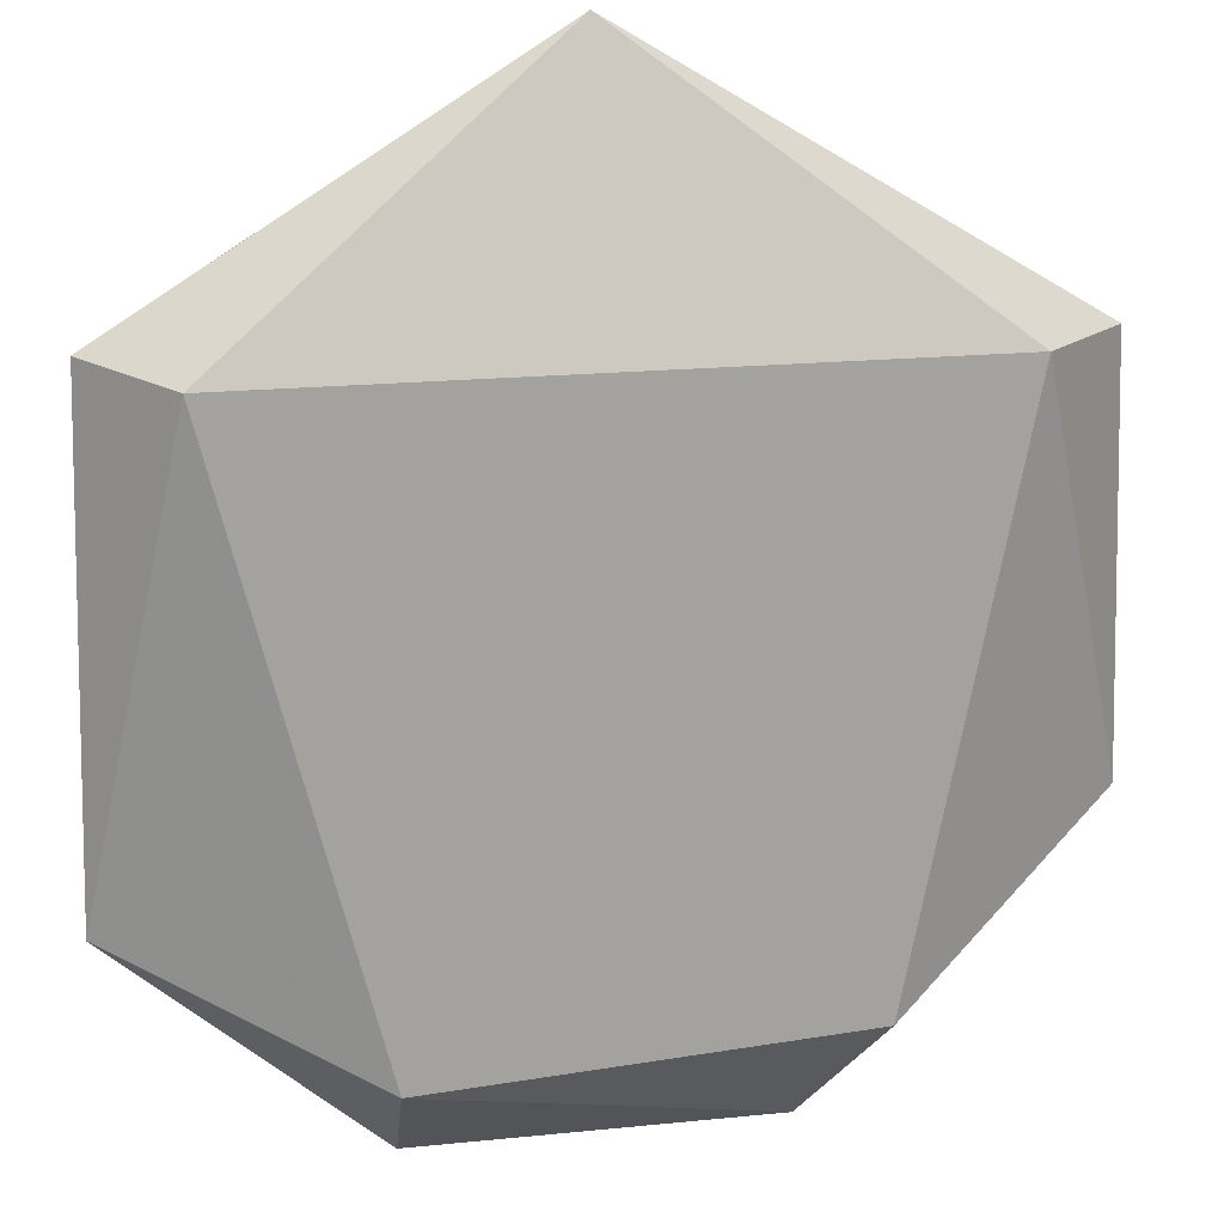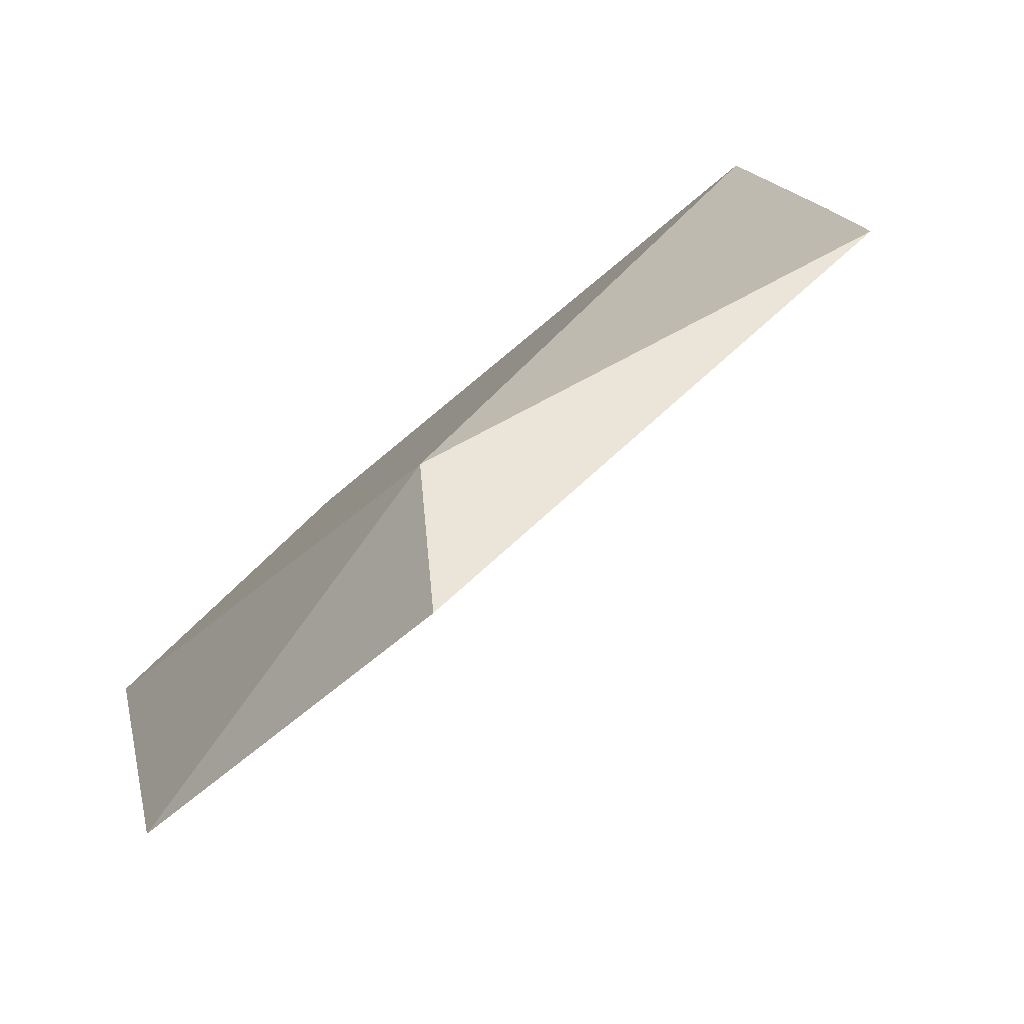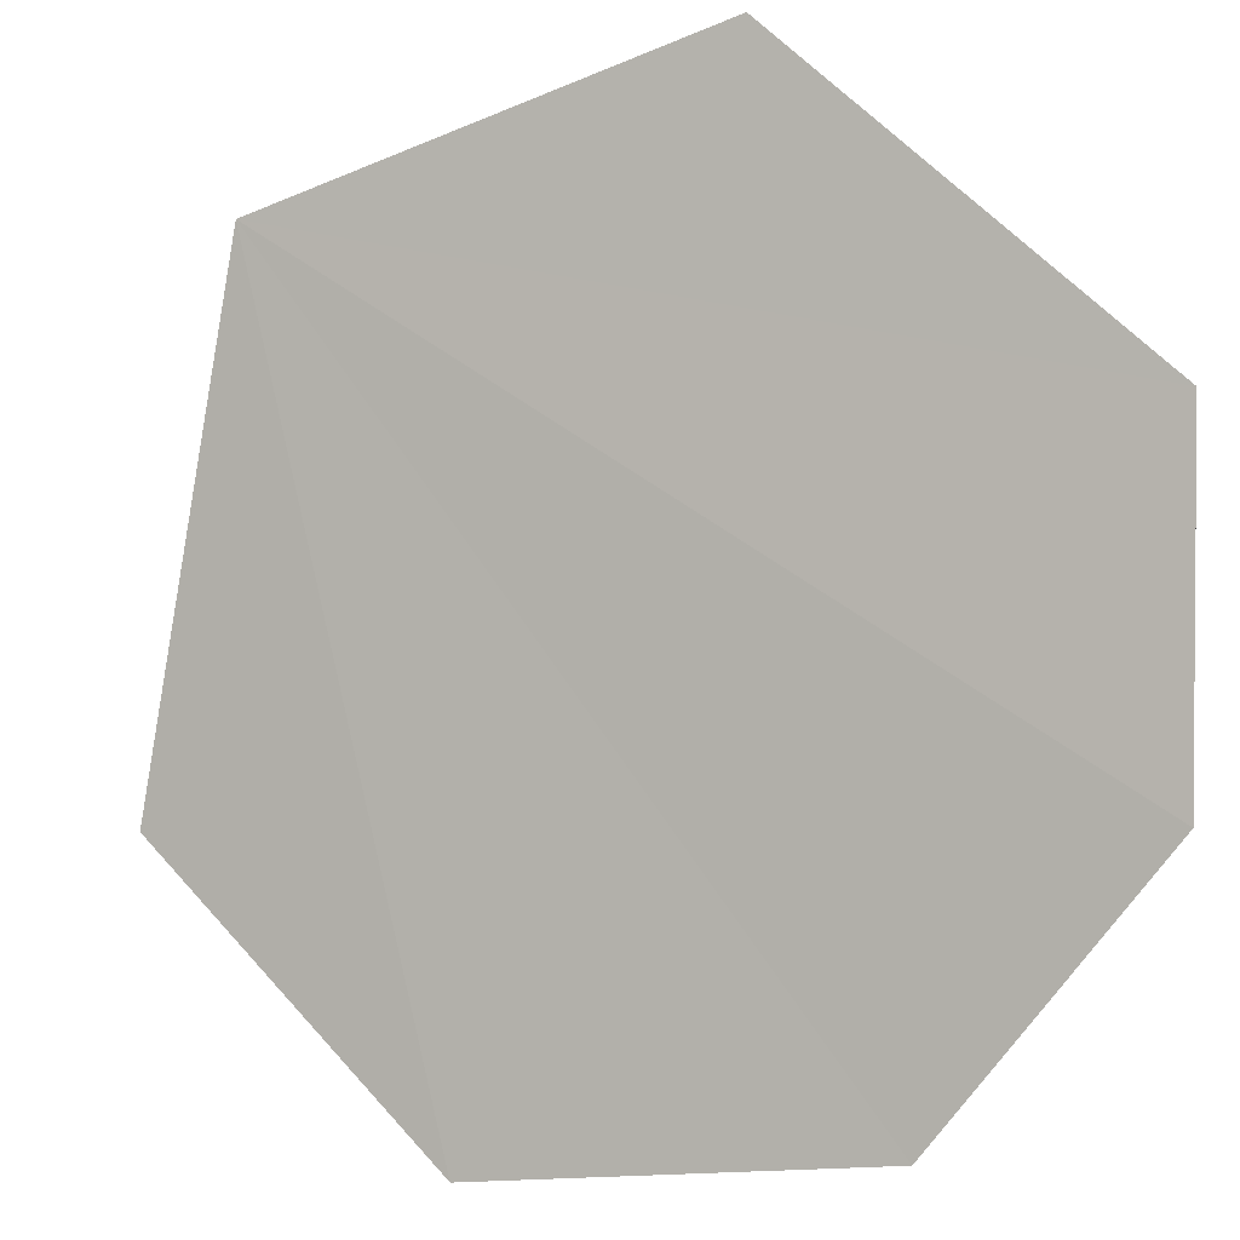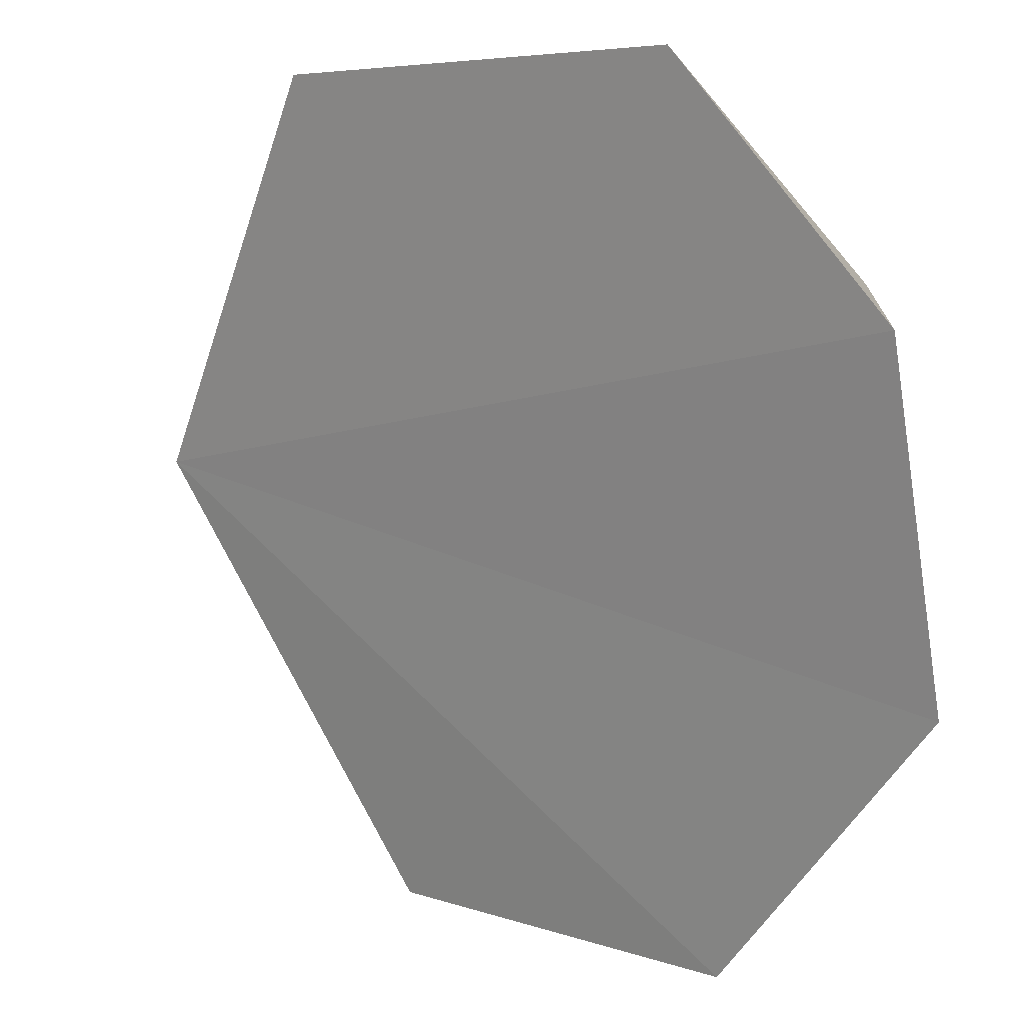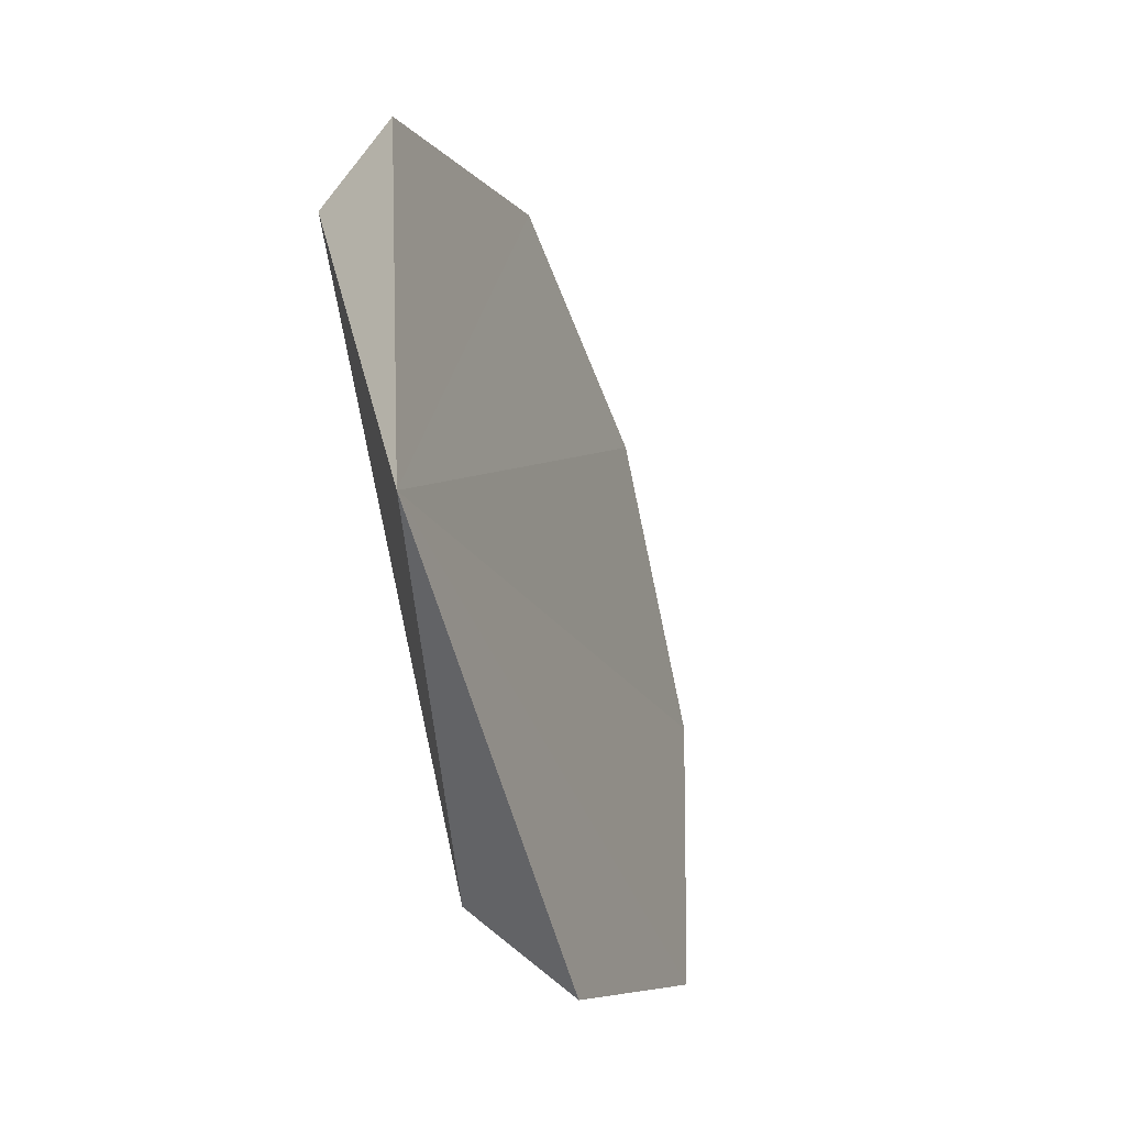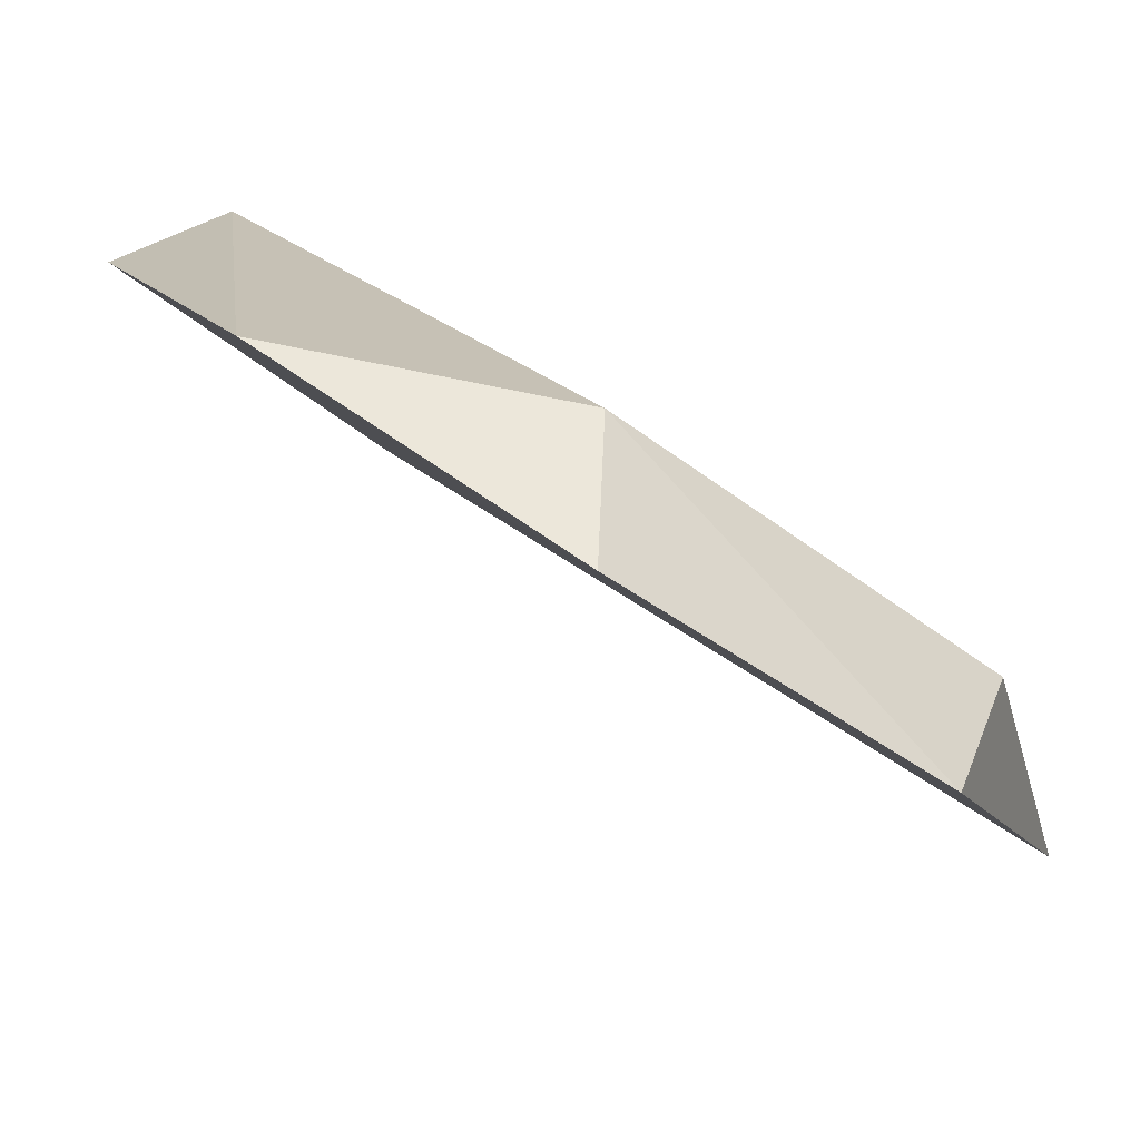
<metadata>
{"format":"obj","ext":"obj","renderer":"f3d","projection":"perspective","resolution":1024,"background":"white","views":[{"elev":68.9,"azim":76.6,"up":"+Y"},{"elev":14.3,"azim":-156.3,"up":"+Y"},{"elev":-53.4,"azim":-41.8,"up":"+Y"},{"elev":-63.2,"azim":3.4,"up":"+Y"},{"elev":-16.5,"azim":-112.3,"up":"+Z"},{"elev":-27.2,"azim":49.5,"up":"+Y"}]}
</metadata>
<code>
o Cylinder.029
v -0.6981 -0.5026 -0.2484
v -0.6895 -0.5103 -0.2501
v -0.689 -0.5117 -0.2555
v -0.6922 -0.5102 -0.2608
v -0.6971 -0.5061 -0.2618
v -0.6969 -0.5018 -0.2496
v -0.6963 -0.5046 -0.2603
v -0.7009 -0.5019 -0.2554
v -0.6923 -0.5072 -0.2469
v -0.6896 -0.5081 -0.2503
v -0.6894 -0.5096 -0.2568
f 10 9 2
f 11 10 3
f 3 4 11
f 11 4 7
f 10 7 6
f 11 7 10
f 5 4 8
f 3 8 4
f 2 8 3
f 9 8 2
f 1 8 9
f 9 6 1
f 6 7 8
f 1 6 8
f 10 6 9
f 3 10 2
f 7 4 5
f 7 5 8

</code>
